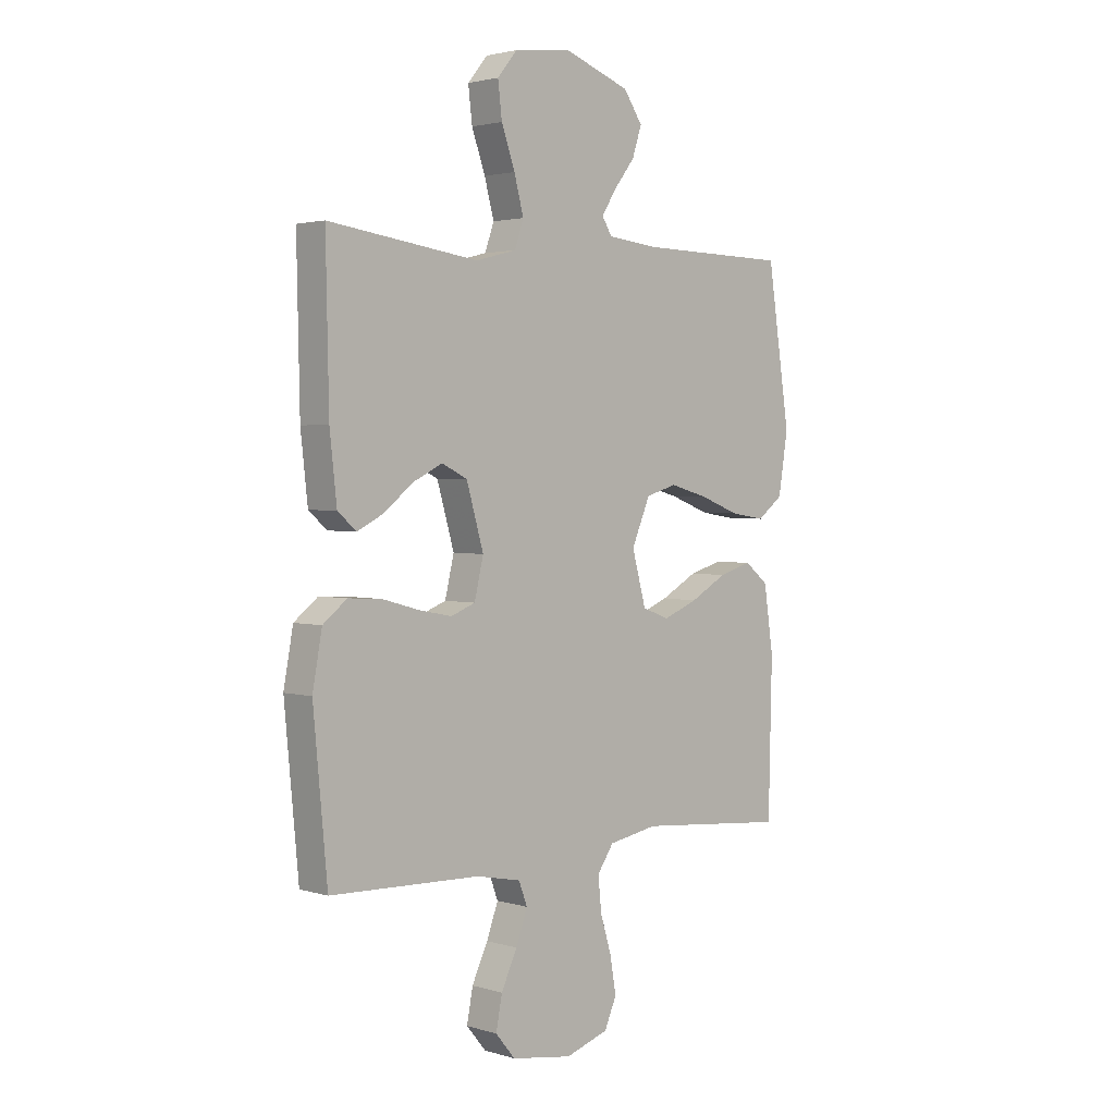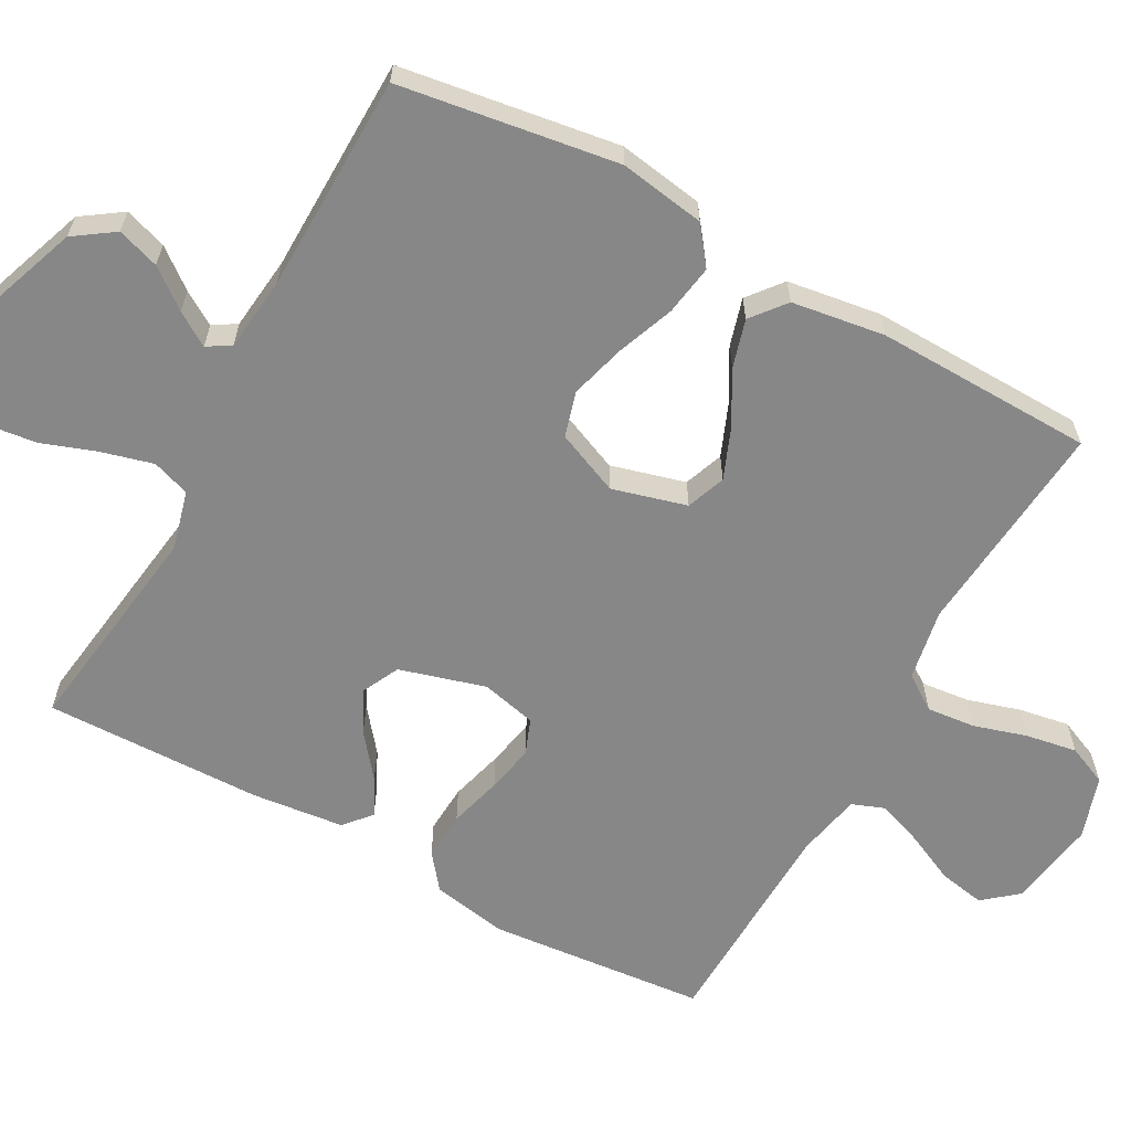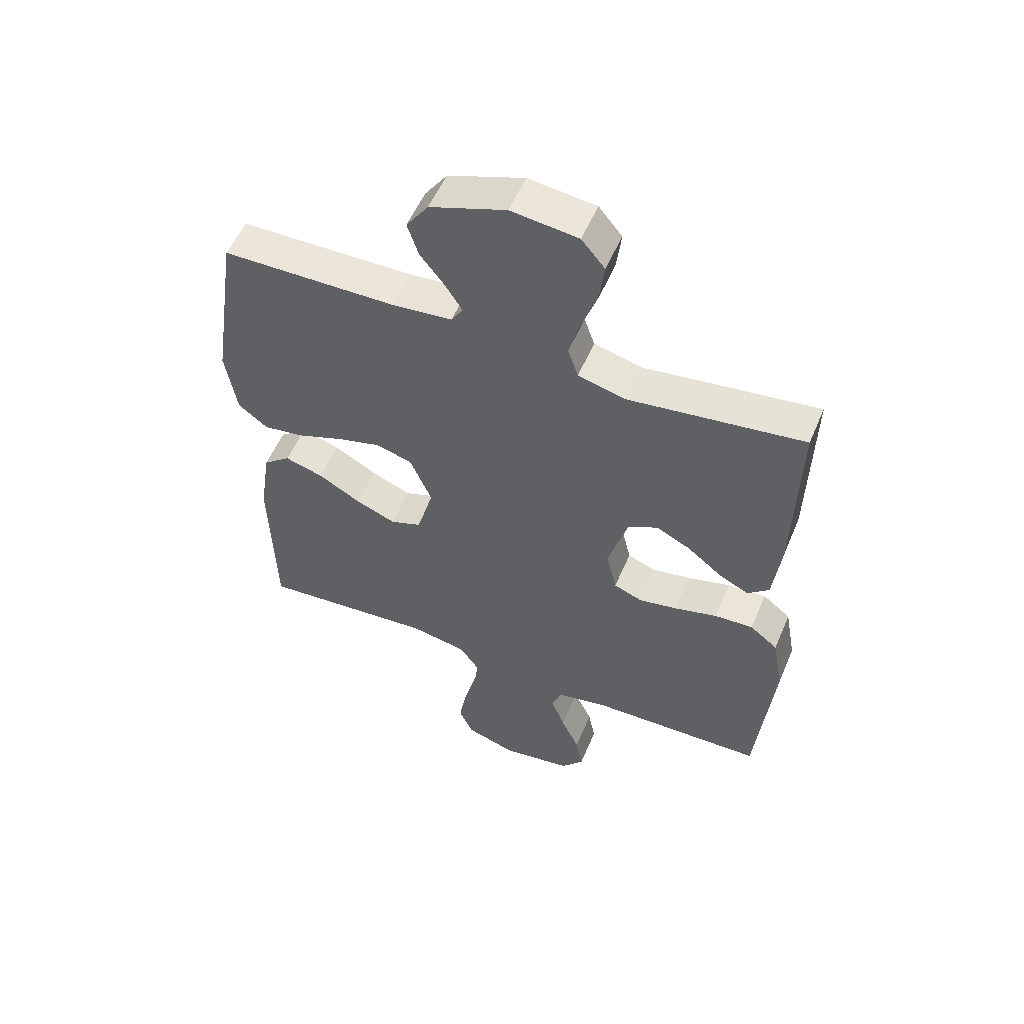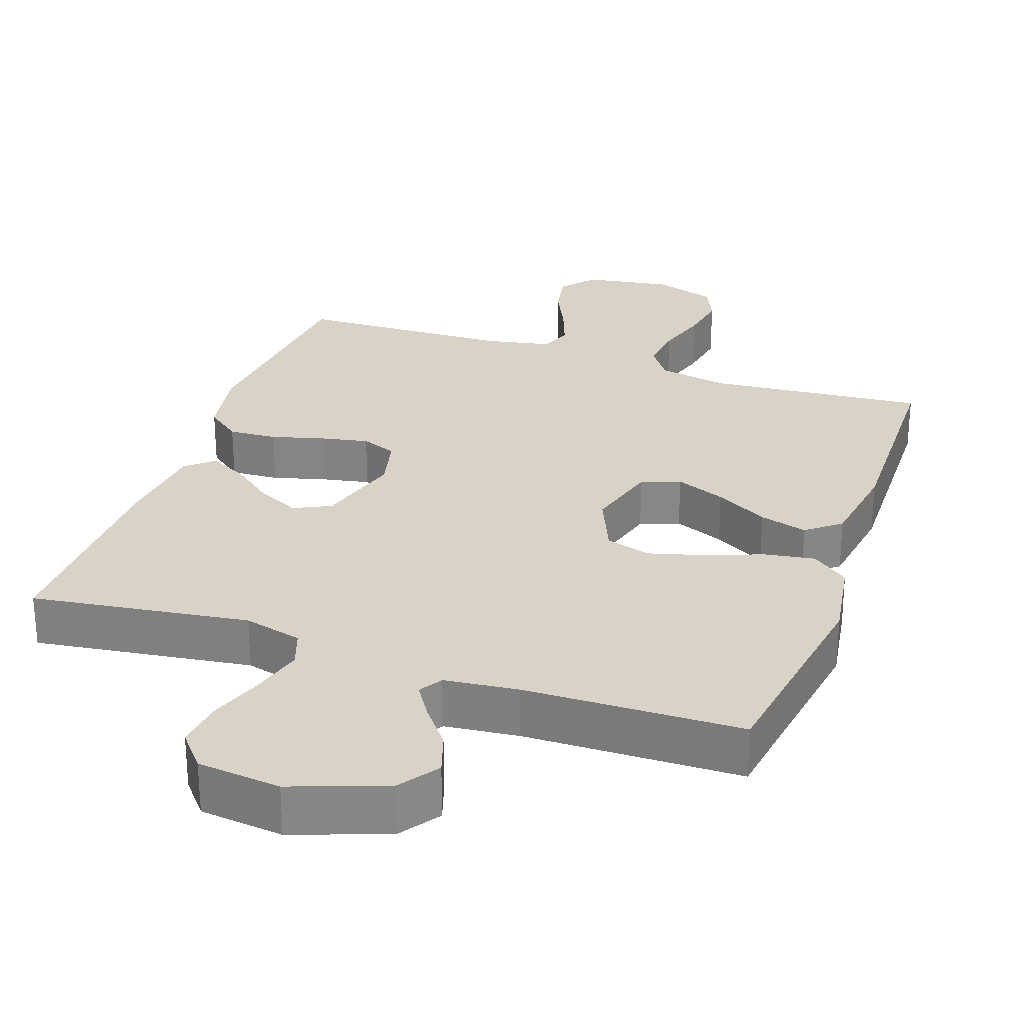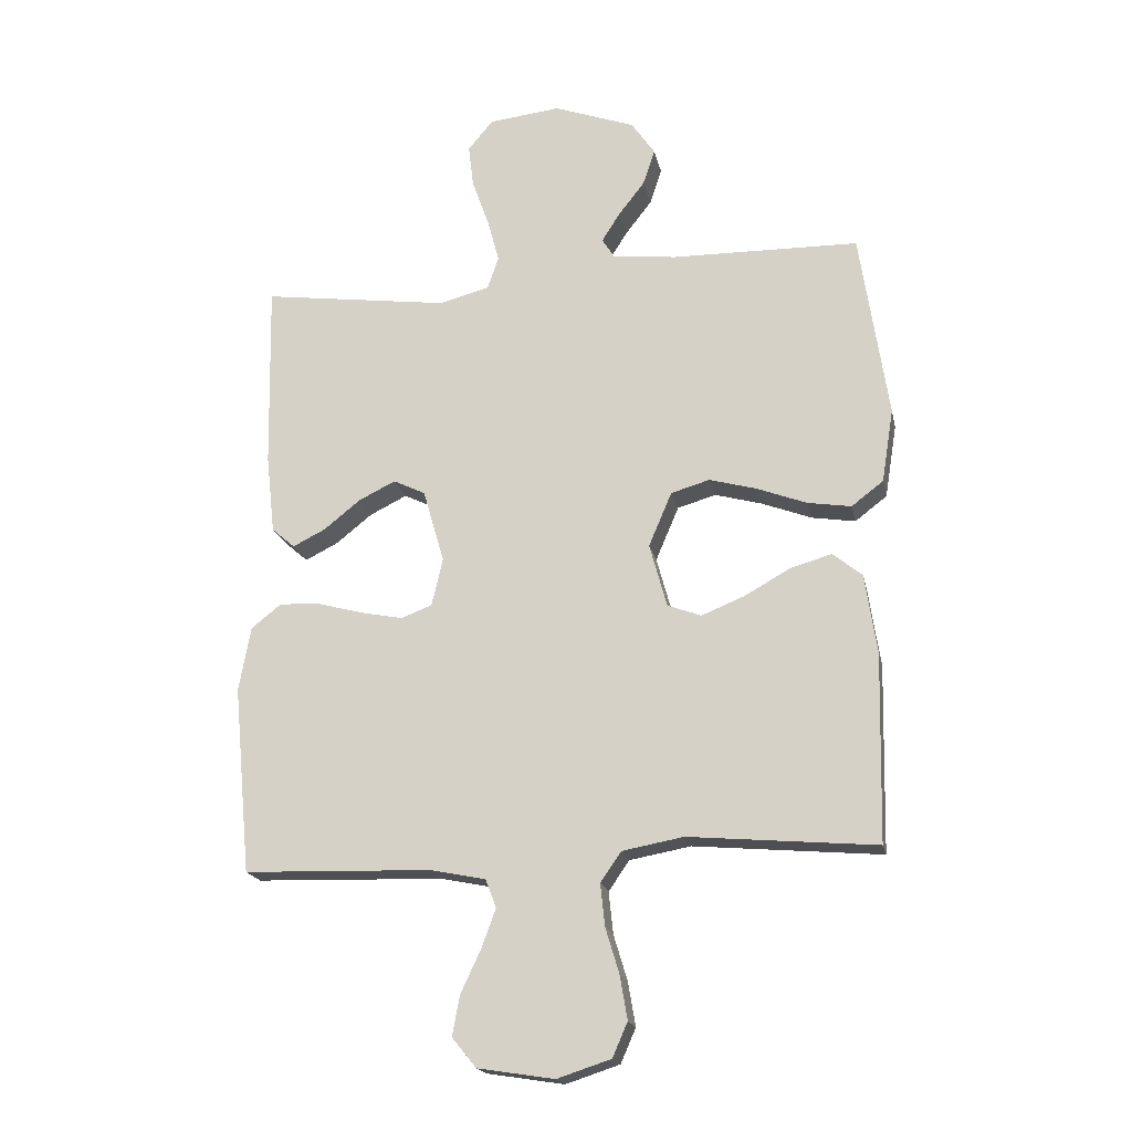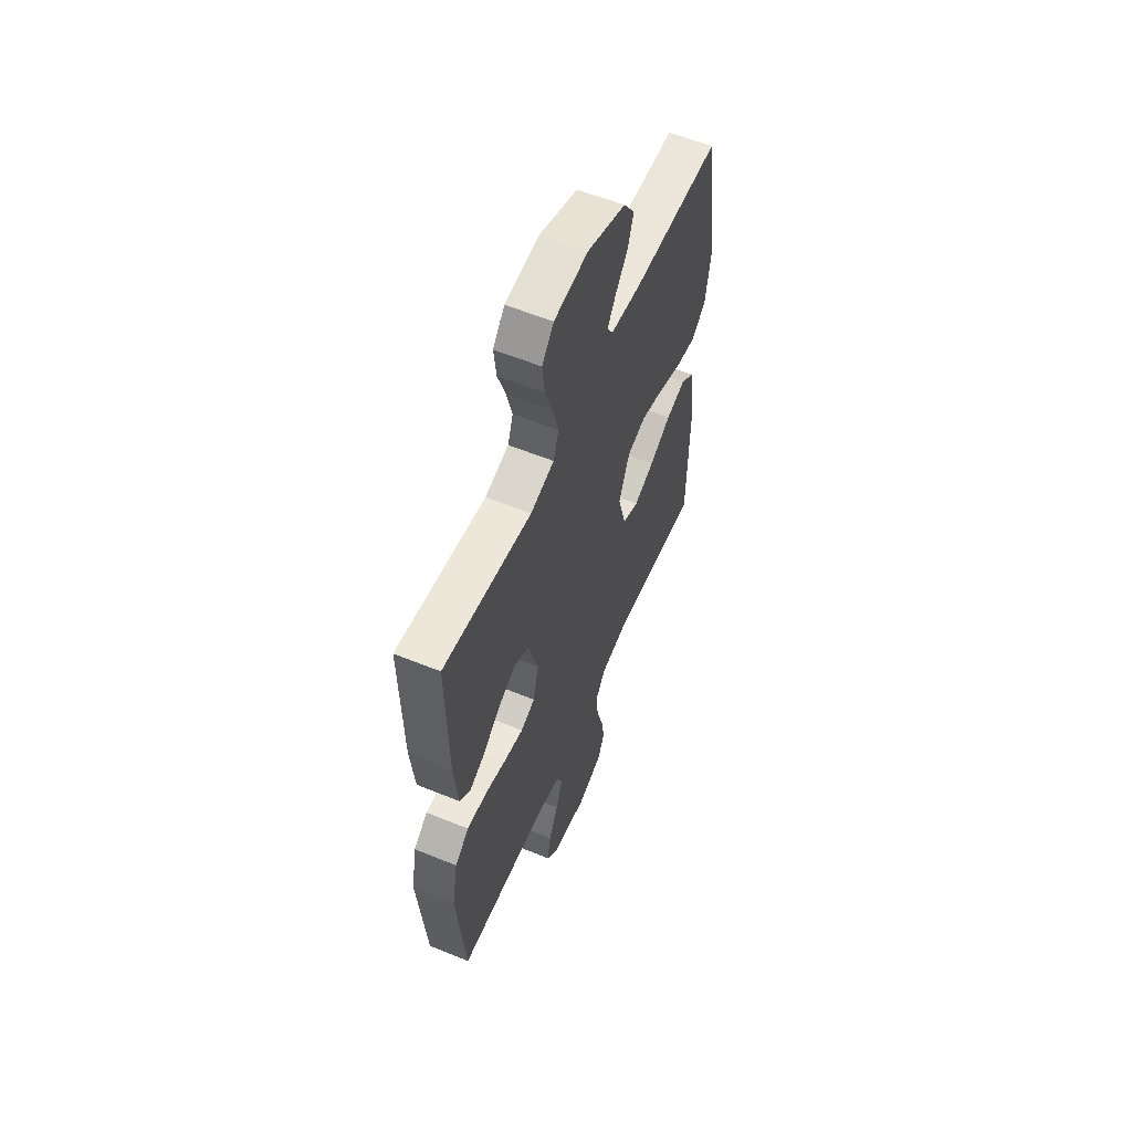
<metadata>
{"format":"obj","ext":"obj","renderer":"f3d","projection":"perspective","resolution":1024,"background":"white","views":[{"elev":2.5,"azim":-44.0,"up":"+Z"},{"elev":-62.4,"azim":61.2,"up":"+Y"},{"elev":55.0,"azim":-157.2,"up":"+Z"},{"elev":27.8,"azim":19.2,"up":"+Y"},{"elev":-18.9,"azim":11.6,"up":"+Z"},{"elev":58.2,"azim":-67.1,"up":"+Z"}]}
</metadata>
<code>
v -0.5 0.07 -0.5
v -0.528 0.07 -0.2
v -0.509 0.07 -0.096
v -0.461 0.07 -0.058
v -0.394 0.07 -0.062
v -0.321 0.07 -0.082
v -0.255 0.07 -0.095
v -0.206 0.07 -0.076
v -0.188 0.07 0
v -0.222 0.07 0.118
v -0.273 0.07 0.143
v -0.332 0.07 0.114
v -0.391 0.07 0.067
v -0.443 0.07 0.041
v -0.48 0.07 0.073
v -0.494 0.07 0.2
v -0.5 0.07 0.5
v -0.2 0.07 0.459
v -0.119 0.07 0.48
v -0.101 0.07 0.532
v -0.12 0.07 0.603
v -0.147 0.07 0.679
v -0.155 0.07 0.747
v -0.115 0.07 0.795
v 0 0.07 0.808
v 0.13 0.07 0.761
v 0.168 0.07 0.706
v 0.149 0.07 0.648
v 0.107 0.07 0.594
v 0.078 0.07 0.548
v 0.098 0.07 0.516
v 0.2 0.07 0.505
v 0.5 0.07 0.5
v 0.545 0.07 0.2
v 0.526 0.07 0.082
v 0.475 0.07 0.043
v 0.405 0.07 0.054
v 0.326 0.07 0.084
v 0.25 0.07 0.105
v 0.188 0.07 0.087
v 0.151 0.07 0
v 0.179 0.07 -0.102
v 0.233 0.07 -0.122
v 0.302 0.07 -0.094
v 0.375 0.07 -0.053
v 0.441 0.07 -0.034
v 0.488 0.07 -0.072
v 0.507 0.07 -0.2
v 0.5 0.07 -0.5
v 0.2 0.07 -0.474
v 0.102 0.07 -0.492
v 0.069 0.07 -0.54
v 0.076 0.07 -0.607
v 0.098 0.07 -0.68
v 0.11 0.07 -0.75
v 0.086 0.07 -0.805
v 0 0.07 -0.833
v -0.122 0.07 -0.814
v -0.161 0.07 -0.767
v -0.149 0.07 -0.703
v -0.117 0.07 -0.635
v -0.094 0.07 -0.572
v -0.111 0.07 -0.527
v -0.2 0.07 -0.509
v -0.5 0 -0.5
v -0.528 0 -0.2
v -0.509 0 -0.096
v -0.461 0 -0.058
v -0.394 0 -0.062
v -0.321 0 -0.082
v -0.255 0 -0.095
v -0.206 0 -0.076
v -0.188 0 0
v -0.222 0 0.118
v -0.273 0 0.143
v -0.332 0 0.114
v -0.391 0 0.067
v -0.443 0 0.041
v -0.48 0 0.073
v -0.494 0 0.2
v -0.5 0 0.5
v -0.2 0 0.459
v -0.119 0 0.48
v -0.101 0 0.532
v -0.12 0 0.603
v -0.147 0 0.679
v -0.155 0 0.747
v -0.115 0 0.795
v 0 0 0.808
v 0.13 0 0.761
v 0.168 0 0.706
v 0.149 0 0.648
v 0.107 0 0.594
v 0.078 0 0.548
v 0.098 0 0.516
v 0.2 0 0.505
v 0.5 0 0.5
v 0.545 0 0.2
v 0.526 0 0.082
v 0.475 0 0.043
v 0.405 0 0.054
v 0.326 0 0.084
v 0.25 0 0.105
v 0.188 0 0.087
v 0.151 0 0
v 0.179 0 -0.102
v 0.233 0 -0.122
v 0.302 0 -0.094
v 0.375 0 -0.053
v 0.441 0 -0.034
v 0.488 0 -0.072
v 0.507 0 -0.2
v 0.5 0 -0.5
v 0.2 0 -0.474
v 0.102 0 -0.492
v 0.069 0 -0.54
v 0.076 0 -0.607
v 0.098 0 -0.68
v 0.11 0 -0.75
v 0.086 0 -0.805
v 0 0 -0.833
v -0.122 0 -0.814
v -0.161 0 -0.767
v -0.149 0 -0.703
v -0.117 0 -0.635
v -0.094 0 -0.572
v -0.111 0 -0.527
v -0.2 0 -0.509
f 59 60 61
f 58 59 61
f 57 58 61
f 56 57 61
f 55 56 61
f 54 55 61
f 53 54 61
f 52 53 61 62
f 51 52 62 63
f 48 49 50
f 47 48 50
f 46 47 50
f 45 46 50
f 44 45 50
f 51 63 64
f 50 51 64
f 44 50 64
f 43 44 64
f 36 37 38
f 35 36 38
f 34 35 38
f 33 34 38
f 32 33 38
f 31 32 38 39
f 30 31 39 40
f 27 28 29
f 26 27 29
f 25 26 29
f 24 25 29
f 23 24 29
f 22 23 29
f 21 22 29
f 20 21 29 30
f 30 40 41
f 20 30 41
f 19 20 41
f 16 17 18
f 15 16 18
f 14 15 18
f 13 14 18
f 12 13 18
f 11 12 18 19
f 4 5 6
f 3 4 6
f 2 3 6
f 1 2 6
f 64 1 6
f 64 6 7
f 64 7 8
f 43 64 8
f 42 43 8
f 41 42 8 9
f 10 11 19 41
f 9 10 41
f 125 124 123
f 125 123 122
f 125 122 121
f 125 121 120
f 125 120 119
f 125 119 118
f 125 118 117
f 126 125 117 116
f 127 126 116 115
f 114 113 112
f 114 112 111
f 114 111 110
f 114 110 109
f 114 109 108
f 128 127 115
f 128 115 114
f 128 114 108
f 128 108 107
f 102 101 100
f 102 100 99
f 102 99 98
f 102 98 97
f 102 97 96
f 103 102 96 95
f 104 103 95 94
f 93 92 91
f 93 91 90
f 93 90 89
f 93 89 88
f 93 88 87
f 93 87 86
f 93 86 85
f 94 93 85 84
f 105 104 94
f 105 94 84
f 105 84 83
f 82 81 80
f 82 80 79
f 82 79 78
f 82 78 77
f 82 77 76
f 83 82 76 75
f 70 69 68
f 70 68 67
f 70 67 66
f 70 66 65
f 70 65 128
f 71 70 128
f 72 71 128
f 72 128 107
f 72 107 106
f 73 72 106 105
f 105 83 75 74
f 105 74 73
f 1 65 66 2
f 2 66 67 3
f 3 67 68 4
f 4 68 69 5
f 5 69 70 6
f 6 70 71 7
f 7 71 72 8
f 8 72 73 9
f 9 73 74 10
f 10 74 75 11
f 11 75 76 12
f 12 76 77 13
f 13 77 78 14
f 14 78 79 15
f 15 79 80 16
f 16 80 81 17
f 17 81 82 18
f 18 82 83 19
f 19 83 84 20
f 20 84 85 21
f 21 85 86 22
f 22 86 87 23
f 23 87 88 24
f 24 88 89 25
f 25 89 90 26
f 26 90 91 27
f 27 91 92 28
f 28 92 93 29
f 29 93 94 30
f 30 94 95 31
f 31 95 96 32
f 32 96 97 33
f 33 97 98 34
f 34 98 99 35
f 35 99 100 36
f 36 100 101 37
f 37 101 102 38
f 38 102 103 39
f 39 103 104 40
f 40 104 105 41
f 41 105 106 42
f 42 106 107 43
f 43 107 108 44
f 44 108 109 45
f 45 109 110 46
f 46 110 111 47
f 47 111 112 48
f 48 112 113 49
f 49 113 114 50
f 50 114 115 51
f 51 115 116 52
f 52 116 117 53
f 53 117 118 54
f 54 118 119 55
f 55 119 120 56
f 56 120 121 57
f 57 121 122 58
f 58 122 123 59
f 59 123 124 60
f 60 124 125 61
f 61 125 126 62
f 62 126 127 63
f 63 127 128 64
f 64 128 65 1

</code>
